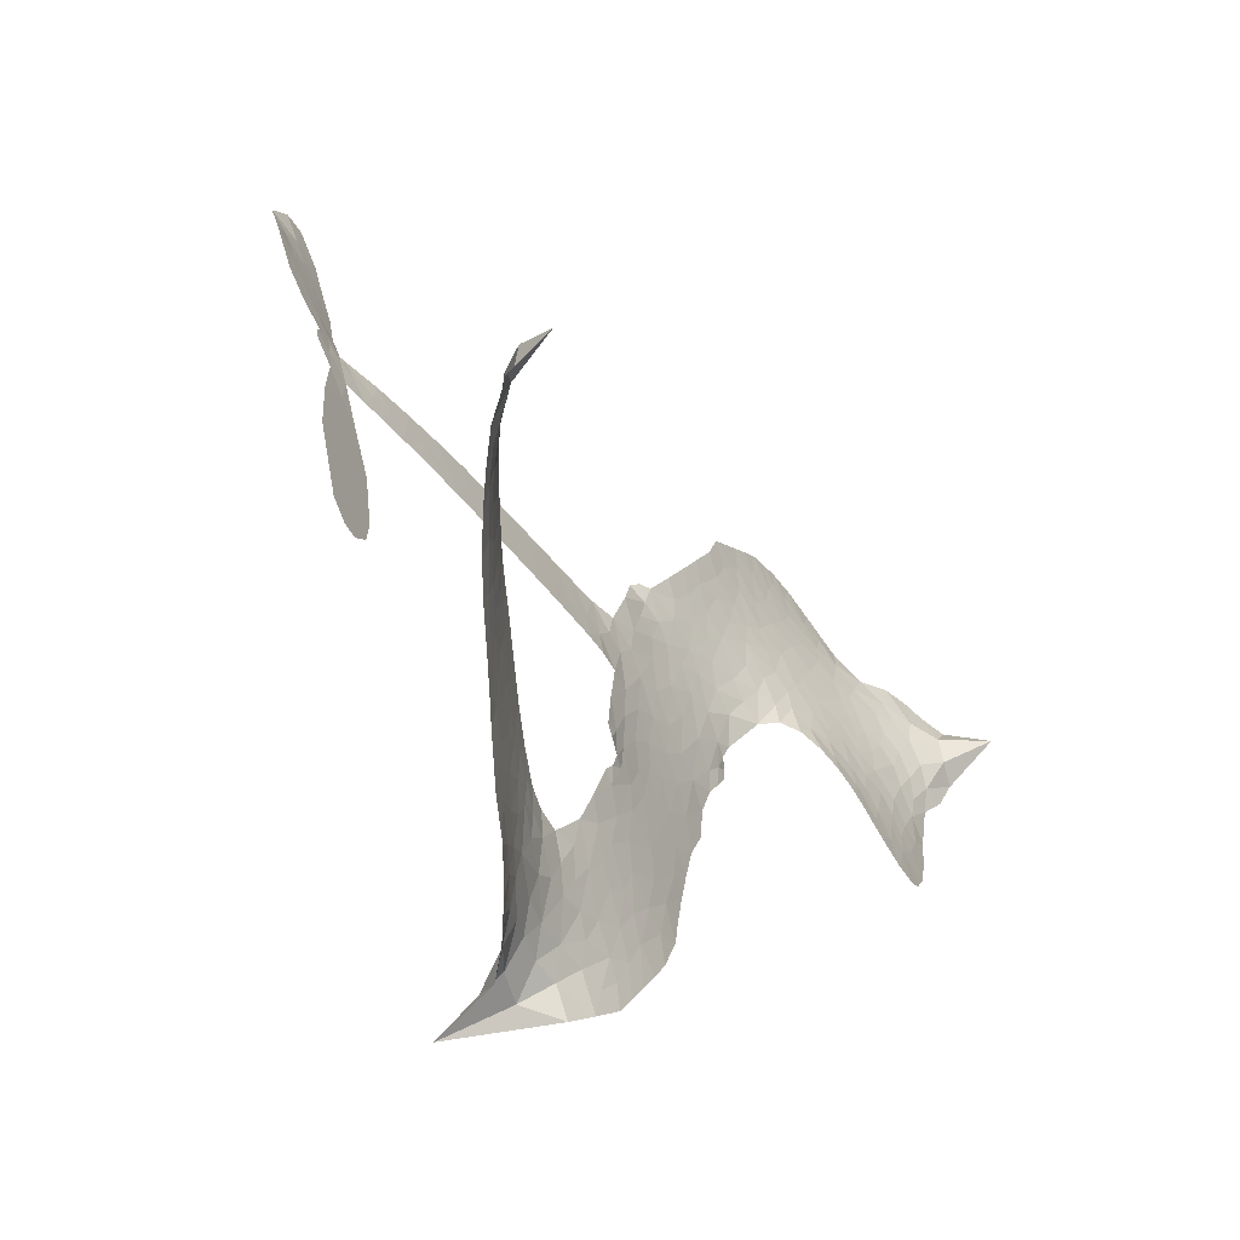
<metadata>
{"format":"obj","ext":"obj","renderer":"f3d","projection":"perspective","resolution":1024,"background":"white","views":[{"elev":-63.0,"azim":115.3,"up":"+Y"}]}
</metadata>
<code>
v -2.896 0.5682 0.2257
v -2.884 0.647 0.2142
v -2.854 0.7208 0.1893
v -2.882 0.7782 0.1564
v -2.883 0.8353 0.1258
v -2.855 0.9127 0
v -2.818 0.9621 0.102
v -2.774 0.9918 0.135
v -2.731 1.003 0.1547
v -2.668 0.9947 0.1819
v -2.601 0.9578 0.2241
v -2.534 1.013 0.2597
v -2.438 1.044 0.2811
v -2.357 1.047 0.2947
v -2.292 1.029 0.3046
v -2.21 0.9831 0.3194
v -2.071 0.8342 0.357
v -2.059 0.7677 0.3705
v -1.961 0.4943 0.4716
v -1.935 0.4821 0.486
v -1.919 0.458 0.5
v -1.895 0.2878 0.5272
v -1.405 0.1261 0.6118
v -1.079 -0.004803 0.6795
v -1.065 -0.0006734 0.6864
v -1.051 0.1822 0.7179
v -0.9881 0.3413 0.7338
v -0.9273 0.3946 0.7382
v -0.8797 0.3791 0.741
v -0.8463 0.3278 0.75
v -0.8563 0.2299 0.73
v -0.9041 0.1121 0.7164
v -0.9995 -0.009837 0.6913
v -0.9878 -0.04407 0.6867
v -0.9939 -0.0748 0.6845
v -1.041 -0.11 0.6806
v -1.038 -0.2032 0.6797
v -1.055 -0.335 0.6797
v -1.129 -0.4958 0.6797
v -1.171 -0.5191 0.6797
v -1.207 -0.5104 0.6797
v -1.239 -0.4579 0.6797
v -1.241 -0.3956 0.6797
v -1.206 -0.2641 0.6797
v -1.091 -0.08449 0.6784
v -1.945 0.1601 0.5463
v -1.975 0.01246 0.5748
v -1.999 -0.003055 0.5774
v -2.043 0.003209 0.5876
v -2.051 -0.01513 0.6008
v -2.042 -0.0337 0.6103
v -2.049 -0.1715 0.669
v -2.011 -0.248 0.7013
v -1.898 -0.2633 0.6935
v -1.572 -0.2197 0.5832
v -1.47 -0.2123 0.546
v -1.379 -0.2191 0.5055
v -1.321 -0.2043 0.4795
v -1.142 -0.2376 0.3786
v -1.093 -0.2737 0.324
v -1.078 -0.3119 0.25
v -1.102 -0.3599 0.3476
v -1.159 -0.4061 0.4048
v -1.405 -0.5024 0.5381
v -1.611 -0.5494 0.6229
v -1.711 -0.5938 0.662
v -1.808 -0.598 0.6969
v -1.984 -0.6219 0.7854
v -2.055 -0.6171 0.8353
v -2.136 -0.5915 1
v -2.25 -0.5126 0.7852
v -2.345 -0.3935 0.7241
v -2.415 -0.1891 0.6592
v -2.427 -0.1067 0.64
v -2.371 0.1087 0.5732
v -2.38 0.168 0.5548
v -2.349 0.2166 0.5366
v -2.342 0.266 0.5138
v -2.365 0.3356 0.488
v -2.355 0.3575 0.4836
v -2.331 0.3674 0.475
v -2.327 0.3881 0.4601
v -2.348 0.4762 0.3966
v -2.381 0.508 0.3579
v -2.423 0.5107 0.3262
v -2.61 0.407 0.2586
v -2.672 0.3873 0.2511
v -2.757 0.3851 0.2439
v -2.819 0.4073 0.2394
v -2.855 0.438 0.2368
v -2.885 0.4986 0.2319
v -1.517 0.03844 0.5994
v -1.065 -0.02726 0.682
v -2.294 0.3708 0.4707
v -2.076 0.006738 0.5938
v -2.045 -0.1029 0.6381
v -2.333 0.3344 0.4874
v -1.963 0.4437 0.4858
v -1.96 0.08527 0.5622
v -1.304 -0.02288 0.6359
v -1.033 -0.01351 0.688
v -1.197 -0.05364 0.6569
v -1.144 -0.06905 0.6682
v -2.353 0.3013 0.4976
v -2.054 0.04525 0.5788
v -1.058 0.09078 0.7066
v -1.033 -0.05661 0.6836
v -1.029 0.04253 0.6984
v -1.137 -0.3127 0.3594
v -1.176 -0.4607 0.6797
v -2.282 0.4407 0.4356
v -2.076 -0.04284 0.6142
v -2.312 0.2972 0.5014
v -2.784 0.4856 0.2382
v -2.734 0.9212 0.1552
v -2.401 0.585 0.3324
v -1.901 0.3707 0.5019
v -2.011 0.04062 0.574
v -1.242 0.06074 0.6416
v -1.16 0.02798 0.6585
v -2.126 0.06548 0.5787
v -2.046 0.4854 0.4567
v -2.283 0.2323 0.5268
v -2.313 0.5511 0.378
v -2.023 0.1114 0.5604
v -1.109 -0.03952 0.6737
v -2.157 -0.02037 0.6088
v -1.154 -0.02092 0.6633
v -1.203 -0.00204 0.6528
v -2.309 0.1524 0.5563
v -1.326 -0.3131 0.4835
v -1.149 -0.1743 0.6798
v -0.9227 0.3281 0.7367
v -0.9518 0.05112 0.7065
v -1.092 -0.4154 0.6797
v -2.784 0.8104 0.1614
v -1.251 -0.03825 0.6462
v -1.339 -0.2584 0.4878
v -1.091 -0.1476 0.6796
v -1.431 -0.3108 0.5314
v -1.232 -0.2208 0.436
v -1.274 -0.271 0.4558
v -2.359 0.9276 0.2996
v -2.014 -0.502 0.7746
v -2.829 0.5434 0.2303
v -2.675 0.4987 0.2508
v -2.794 0.905 0.111
v -2.169 0.3811 0.4757
v -2.148 -0.1329 0.6496
v -1.019 0.2618 0.7265
v -0.9958 0.09514 0.709
v -2.827 0.7716 0.1686
v -2.754 0.6983 0.2103
v -2.773 0.7532 0.189
v -2.668 0.7638 0.2197
v -2.723 0.7954 0.1922
v -1.281 -0.4542 0.4788
v -1.204 -0.2864 0.4135
v -2.34 0.9872 0.2993
v -2.181 0.7846 0.3529
v -2.017 -0.5658 0.8021
v -2.656 0.443 0.2536
v -2.517 0.4602 0.2803
v -2.724 0.4523 0.2454
v -2.233 0.3946 0.4638
v -2.092 -0.1351 0.6517
v -2.125 -0.2271 0.6851
v -2.718 0.7405 0.2092
v -2.665 0.6563 0.2398
v -2.645 0.8643 0.2106
v -2.739 0.857 0.1665
v -2.414 0.9751 0.2852
v -2.276 0.9361 0.3145
v -2.118 0.7932 0.3597
v -1.897 -0.6114 0.7377
v -2.091 -0.5274 0.8371
v -2.243 0.3196 0.4939
v -2.182 0.506 0.4282
v -2.673 0.8172 0.2071
v -2.592 0.8023 0.2406
v -2.14 0.9094 0.3381
v -2.294 0.4967 0.4059
v -1.967 -0.5374 0.7629
v -1.923 -0.4437 0.7213
v -2.222 0.4585 0.4387
v -2.16 0.8467 0.3449
v -2.011 0.6338 0.4135
v -2.249 0.5252 0.4069
v -2.212 0.899 0.329
v -2.244 0.6535 0.3697
v -2.127 0.6756 0.3864
v -2.264 0.5915 0.3811
v -2.106 0.7321 0.3747
v -2.18 0.5922 0.4007
v -2.339 0.6549 0.3427
v -2.035 0.7014 0.3907
v -2.316 0.6053 0.3617
v -2.069 0.6525 0.4009
v -2.115 0.6063 0.408
v -2.052 0.5856 0.4239
v -2.095 0.5382 0.4322
v -1.986 0.5649 0.4395
v -2.115 0.4674 0.4521
v -2.026 0.5342 0.4445
v -2.362 0.5527 0.3566
v -2.122 0.01482 0.5947
v -2.171 0.03411 0.5908
v -2.196 0.1347 0.5591
v -2.254 -0.02189 0.6117
v -0.8846 0.2823 0.7369
v -0.951 0.2658 0.7299
v -0.9814 0.2009 0.722
v -2.739 0.5685 0.2361
v -2.732 0.5103 0.2418
v -2.037 0.335 0.5029
v -2.815 0.6601 0.211
v -2.506 0.577 0.2908
v -2.066 -0.23 0.6893
v -2.099 -0.3371 0.7251
v -2.054 -0.2935 0.7096
v -2.107 -0.281 0.705
v -2.206 -0.2872 0.7037
v -2.154 -0.3162 0.7171
v -2.009 -0.3861 0.7315
v -2.226 -0.3974 0.7473
v -2.047 -0.3471 0.7248
v -2.085 -0.4236 0.7615
v -1.977 -0.3169 0.71
v -2.201 -0.346 0.7274
v -2.381 -0.2916 0.6901
v -2.155 -0.4038 0.7569
v -2.663 0.9282 0.1933
v -2.693 0.8836 0.1846
v -2.475 0.9924 0.2717
v -2.529 0.9411 0.2538
v -2.463 0.9272 0.2745
v -2.517 0.8538 0.2617
v -2.251 1.006 0.3118
v -2.292 0.9818 0.3078
v -2.087 -0.577 0.8842
v -2.17 -0.5185 0.8518
v -2.599 0.7148 0.2505
v -2.175 0.9465 0.3281
v -2.305 0.8162 0.3236
v -2.247 0.1757 0.5464
v -2.26 0.09969 0.5721
v -2.153 0.251 0.5222
v -2.218 0.2403 0.5242
v -2.181 0.1956 0.5395
v -2.12 0.1499 0.5533
v -2.313 -0.1301 0.6463
v -1.005 0.1502 0.7155
v -0.9459 0.1537 0.7185
v -0.8802 0.171 0.7232
v -0.9145 0.2192 0.7269
v -2.779 0.5368 0.2347
v -2.794 0.5992 0.2253
v -2.74 0.6343 0.2266
v -1.956 0.3257 0.5093
v -2.057 0.4088 0.4783
v -2.805 0.7114 0.1974
v -2.451 0.5608 0.3121
v -2.459 0.6368 0.3038
v -2.47 0.4859 0.2987
v -2.592 0.4944 0.2655
v -2.519 0.5195 0.2851
v -2.575 0.5629 0.2703
v -2.555 0.6443 0.2714
v -2.067 -0.4779 0.7878
v -2.02 -0.4435 0.7543
v -2.131 -0.4656 0.7952
v -2.196 -0.4573 0.7847
v -1.939 -0.3755 0.7124
v -1.735 -0.2464 0.6428
v -1.918 -0.32 0.7002
v -1.873 -0.367 0.6932
v -1.817 -0.2562 0.6703
v -1.854 -0.4319 0.6962
v -1.878 -0.491 0.7136
v -1.751 -0.3657 0.6548
v -1.86 -0.3082 0.6848
v -1.933 -0.4959 0.7373
v -1.841 -0.5436 0.7058
v -1.812 -0.3847 0.6767
v -1.795 -0.3184 0.666
v -1.762 -0.5387 0.6752
v -1.736 -0.3068 0.6458
v -1.757 -0.4529 0.6647
v -1.639 -0.3585 0.6146
v -1.815 -0.4793 0.6883
v -1.654 -0.2338 0.6131
v -1.696 -0.3469 0.6342
v -1.706 -0.411 0.6426
v -1.654 -0.2978 0.6166
v -1.676 -0.4915 0.6397
v -1.568 -0.3055 0.5857
v -1.955 -0.2568 0.7027
v -2.581 0.8934 0.2353
v -2.62 0.7592 0.2374
v -2.65 0.716 0.2343
v -2.568 0.7578 0.2548
v -2.539 0.8041 0.2592
v -2.538 0.7044 0.2708
v -2.441 0.7938 0.2913
v -2.512 0.7554 0.2734
v -2.47 0.7032 0.2928
v -2.405 0.6793 0.3173
v -2.384 0.6324 0.3315
v -2.346 0.7408 0.3253
v -2.42 0.7377 0.3044
v -2.272 0.8718 0.3226
v -2.336 0.8704 0.3098
v -2.24 0.8155 0.337
v -2.412 0.873 0.291
v -2.374 0.8141 0.3071
v -2.271 0.7496 0.3424
v -2.21 0.07554 0.5786
v -2.256 0.03895 0.5919
v -2.399 -3.388e-05 0.6113
v -2.319 0.06283 0.5866
v -2.385 0.05412 0.5936
v -2.348 0.01442 0.6036
v -2.358 -0.06568 0.628
v -2.154 0.1091 0.5663
v -2.081 0.1059 0.5645
v -2.053 0.1765 0.5454
v -2.374 -0.1403 0.6483
v -2.27 -0.32 0.7103
v -2.85 0.6012 0.2217
v -1.96 0.3846 0.4951
v -2.117 0.4079 0.472
v -2.166 0.4422 0.4535
v -2.113 0.3344 0.4968
v -2.013 0.4351 0.4769
v -2.563 0.4336 0.2675
v -2.508 0.627 0.2876
v -2.609 0.659 0.2543
v -2.635 0.5952 0.2533
v -2.692 0.6023 0.2406
v -1.703 -0.5401 0.6543
v -1.633 -0.4309 0.6182
v -2.567 0.8466 0.2449
v -2.466 0.8744 0.2761
v -2.301 0.6992 0.3446
v -2.298 -0.0673 0.6271
v -2.23 -0.1196 0.6437
v -2.413 -0.05348 0.6271
v -1.998 0.1679 0.5475
v -1.949 0.235 0.5353
v -2.1 0.2171 0.5342
v -2.026 0.254 0.5264
v -2.011 0.375 0.4925
v -2.177 0.3131 0.4999
v -2.632 0.5369 0.2572
v -1.61 -0.4881 0.6153
v -1.507 -0.5265 0.5793
v -1.519 -0.4187 0.5739
v -1.559 -0.5382 0.6006
v -1.545 -0.4781 0.5895
v -1.478 -0.4683 0.5625
v -1.575 -0.4319 0.5968
v -1.559 -0.3692 0.5858
v -1.434 -0.3949 0.538
v -1.502 -0.3256 0.561
v -1.475 -0.2716 0.5482
v -1.421 -0.2563 0.525
v -1.521 -0.2163 0.5649
v -1.731 0.09946 0.5668
v -1.65 0.2072 0.5732
v -1.973 0.279 0.5228
v -2.083 0.2799 0.5162
v -1.422 -0.4493 0.5385
v -1.348 -0.4036 0.5021
v -1.343 -0.4783 0.5102
v -1.255 -0.3449 0.4493
v -1.528 -0.2692 0.569
v -1.838 0.1298 0.5522
v -1.308 -0.3644 0.4787
v -1.22 -0.4301 0.4437
v -1.265 -0.3988 0.4618
v -1.207 -0.3749 0.4252
v -1.773 0.2476 0.5547
v -1.899 0.238 0.5374
v -1.834 0.2677 0.5441
v -1.163 -0.3833 0.6797
v -1.109 -0.3586 0.6797
v -1.116 -0.2684 0.6797
v -1.224 -0.3299 0.6797
v -1.16 -0.319 0.6797
v -2.826 0.8528 0.1157
v -2.128 -0.07358 0.6274
v -2.187 -0.07601 0.6288
v -2.183 0.6542 0.3826
v -2.179 0.7193 0.3671
v -2.148 0.5453 0.4213
v -2.298 -0.4536 0.7518
v -2.285 -0.394 0.7348
v -1.607 -0.2649 0.5978
v -2.331 -0.2196 0.6725
v -2.264 -0.2455 0.685
v -2.198 -0.2066 0.6748
v -2.281 -0.1841 0.6639
v -2.153 -0.1851 0.6685
v -2.234 -0.1719 0.6614
v -1.484 -0.3756 0.5572
v -1.381 -0.3493 0.5116
v -1.379 -0.2958 0.5075
v -1.823 0.1984 0.5506
v -1.891 0.145 0.5468
v -1.774 0.152 0.5592
v -1.712 0.2274 0.564
v -1.624 0.06899 0.5828
v -1.708 0.1615 0.5674
v -1.678 0.08424 0.5747
v -1.528 0.1667 0.5922
v -1.633 0.1389 0.5786
v -1.569 0.1115 0.5888
v -1.589 0.187 0.5826
v -1.571 0.05373 0.591
v -1.047 -0.2691 0.6797
v -1.099 -0.2099 0.6797
v -1.177 -0.2192 0.6797
v -2.233 0.7075 0.3594
v -2.398 -0.2404 0.6737
v -2.321 -0.2834 0.6931
v -2.363 -0.3427 0.7075
v -2.312 -0.3479 0.7149
v -1.874 0.1933 0.545
v -1.324 0.09345 0.6259
v -1.299 0.03788 0.6334
v -1.411 0.007825 0.6169
v -1.357 -0.007514 0.6262
v -1.369 0.05242 0.6213
v -1.43 0.06797 0.6111
v -1.467 0.1464 0.6019
v -1.508 0.1001 0.5981
v -1.899 -0.5413 0.7309
v -1.945 -0.5858 0.7601
f 112 206 391
f 186 160 174
f 75 130 76
f 203 122 201
f 105 121 206
f 45 107 93
f 51 50 112
f 123 78 77
f 89 88 114
f 125 118 99
f 1 91 145
f 162 164 87
f 25 108 106
f 43 42 110
f 80 79 97
f 126 93 24
f 58 138 142
f 179 299 180
f 128 129 102
f 105 125 325
f 52 166 167
f 143 159 172
f 240 176 70
f 142 138 131
f 176 240 161
f 223 231 219
f 59 158 109
f 95 112 50
f 117 21 98
f 113 94 97
f 97 104 113
f 104 78 113
f 349 383 22
f 166 112 391
f 105 95 49
f 74 73 327
f 51 112 96
f 82 94 111
f 107 34 101
f 52 218 53
f 323 345 322
f 203 260 122
f 90 89 114
f 167 221 218
f 145 256 257
f 91 90 114
f 298 232 170
f 98 19 334
f 282 183 437
f 77 76 130
f 4 3 152
f 152 5 4
f 56 365 366
f 45 126 103
f 115 9 8
f 8 7 147
f 45 139 36
f 106 151 252
f 147 7 6
f 381 158 375
f 114 145 91
f 246 208 245
f 136 154 156
f 10 9 115
f 19 122 334
f 205 83 124
f 17 174 18
f 84 205 116
f 165 111 94
f 182 83 111
f 162 146 164
f 239 15 159
f 206 207 127
f 129 137 102
f 236 234 235
f 350 250 326
f 172 159 14
f 180 302 342
f 126 45 93
f 322 318 320
f 239 238 15
f 211 150 212
f 5 152 390
f 136 152 154
f 25 93 101
f 31 30 210
f 107 45 36
f 124 192 197
f 161 183 144
f 119 430 137
f 120 119 129
f 296 364 376
f 359 361 355
f 287 274 285
f 363 373 406
f 276 285 281
f 50 49 95
f 53 218 220
f 275 54 297
f 49 48 118
f 126 128 103
f 274 287 294
f 58 57 138
f 78 123 113
f 407 406 131
f 118 105 49
f 375 158 142
f 68 161 69
f 61 109 62
f 421 139 132
f 109 60 59
f 166 52 96
f 423 394 160
f 60 109 61
f 348 349 351
f 85 84 116
f 141 58 142
f 162 87 86
f 43 110 385
f 134 32 151
f 386 385 135
f 110 42 41
f 110 135 385
f 102 103 128
f 57 366 407
f 40 110 41
f 40 39 110
f 421 387 420
f 119 137 129
f 141 158 59
f 37 36 139
f 105 206 95
f 47 118 48
f 94 81 97
f 95 206 112
f 430 433 432
f 432 100 430
f 413 416 369
f 82 81 94
f 177 165 94
f 98 20 19
f 98 21 20
f 97 79 104
f 63 62 109
f 108 151 106
f 117 330 259
f 210 133 211
f 93 107 101
f 83 82 111
f 259 22 117
f 348 99 46
f 47 99 118
f 24 93 25
f 132 139 45
f 35 34 107
f 126 24 128
f 101 34 33
f 118 125 105
f 130 123 77
f 115 8 147
f 128 24 120
f 108 101 33
f 27 133 28
f 108 33 134
f 255 253 254
f 185 111 165
f 28 133 29
f 133 30 29
f 129 128 120
f 110 39 135
f 159 15 14
f 145 114 256
f 193 160 394
f 101 108 25
f 389 388 385
f 36 35 107
f 168 154 153
f 81 80 97
f 372 373 363
f 151 108 134
f 214 114 164
f 145 257 329
f 163 265 335
f 179 233 171
f 390 6 5
f 147 390 171
f 113 123 177
f 177 123 248
f 209 346 392
f 397 396 225
f 261 154 152
f 27 150 211
f 253 252 151
f 152 136 390
f 3 2 216
f 168 169 300
f 261 152 3
f 168 156 154
f 261 153 154
f 234 236 172
f 179 156 155
f 147 171 115
f 64 374 372
f 375 380 381
f 141 142 158
f 142 131 375
f 172 14 13
f 143 173 239
f 308 205 197
f 196 198 187
f 283 175 67
f 161 144 176
f 264 266 163
f 214 146 213
f 85 262 264
f 262 85 116
f 114 88 164
f 87 164 88
f 177 94 113
f 332 148 331
f 112 166 96
f 166 149 403
f 346 209 345
f 223 219 221
f 169 168 153
f 155 156 168
f 265 162 86
f 162 265 146
f 179 180 170
f 11 10 232
f 136 156 171
f 171 156 179
f 12 234 13
f 172 13 234
f 173 311 189
f 189 311 313
f 16 173 189
f 200 198 199
f 288 280 284
f 183 282 144
f 270 184 224
f 70 176 241
f 245 248 123
f 148 165 177
f 188 194 192
f 188 182 185
f 179 155 299
f 179 170 233
f 299 300 242
f 301 302 180
f 188 192 124
f 17 181 186
f 83 182 124
f 438 161 68
f 437 283 279
f 288 290 286
f 220 226 228
f 332 165 148
f 188 185 178
f 17 186 174
f 189 186 181
f 174 193 18
f 185 182 111
f 202 187 200
f 182 188 124
f 16 189 243
f 311 173 312
f 189 313 186
f 194 190 192
f 18 193 196
f 194 188 178
f 190 195 197
f 160 193 174
f 198 196 193
f 122 204 201
f 393 194 199
f 160 313 316
f 304 314 343
f 190 197 192
f 198 193 191
f 197 195 308
f 199 191 393
f 198 191 199
f 395 194 178
f 198 200 187
f 201 200 199
f 204 19 202
f 395 199 194
f 201 395 203
f 332 178 185
f 204 202 200
f 260 331 333
f 201 204 200
f 19 204 122
f 83 205 84
f 197 205 124
f 207 206 121
f 206 127 391
f 324 317 207
f 130 320 246
f 250 350 249
f 123 130 245
f 127 207 209
f 207 121 324
f 30 133 210
f 133 27 211
f 150 26 212
f 210 211 255
f 252 212 26
f 253 255 212
f 146 354 339
f 258 153 216
f 146 214 164
f 256 214 213
f 353 247 333
f 348 46 349
f 2 1 329
f 216 257 258
f 307 263 308
f 354 267 338
f 52 167 218
f 221 220 218
f 221 167 223
f 269 270 227
f 219 226 220
f 53 220 228
f 167 222 223
f 219 220 221
f 402 400 404
f 328 225 229
f 222 229 223
f 269 227 271
f 226 227 224
f 224 273 228
f 397 72 396
f 71 70 241
f 227 226 219
f 226 224 228
f 223 229 231
f 144 269 176
f 273 224 184
f 297 53 228
f 399 251 327
f 231 229 225
f 400 402 399
f 426 427 425
f 71 241 272
f 219 231 227
f 10 115 232
f 233 115 171
f 170 232 233
f 115 233 232
f 11 235 12
f 234 12 235
f 11 232 298
f 236 143 172
f 235 11 298
f 235 237 343
f 299 301 180
f 237 302 304
f 143 239 159
f 173 16 238
f 173 238 239
f 70 69 240
f 161 240 69
f 176 269 271
f 271 231 272
f 338 268 337
f 262 263 217
f 314 312 143
f 189 181 243
f 316 313 244
f 246 245 130
f 249 248 245
f 319 322 321
f 318 207 317
f 250 249 208
f 215 260 333
f 249 245 208
f 248 247 353
f 250 208 324
f 247 248 249
f 325 250 324
f 325 326 250
f 230 399 424
f 400 222 401
f 106 252 26
f 253 151 32
f 255 254 31
f 212 252 253
f 210 255 31
f 253 32 254
f 212 255 211
f 214 256 114
f 257 256 213
f 257 213 258
f 216 2 329
f 339 258 213
f 169 153 258
f 330 117 98
f 326 351 350
f 331 260 203
f 259 330 352
f 3 216 261
f 153 261 216
f 263 262 116
f 266 264 262
f 310 304 305
f 301 242 303
f 265 266 267
f 266 262 217
f 267 266 217
f 265 163 266
f 268 267 217
f 268 338 267
f 263 336 217
f 268 303 337
f 270 269 144
f 227 231 271
f 270 144 282
f 227 270 224
f 272 231 225
f 176 271 241
f 272 225 396
f 241 271 272
f 184 278 276
f 228 273 275
f 276 284 285
f 285 274 277
f 273 276 275
f 284 276 278
f 184 276 273
f 54 275 281
f 175 283 437
f 276 281 275
f 279 184 282
f 278 184 279
f 437 279 282
f 290 288 284
f 376 398 296
f 277 54 281
f 282 184 270
f 438 183 161
f 66 286 67
f 67 286 283
f 279 290 278
f 284 280 285
f 285 280 287
f 277 281 285
f 340 65 295
f 278 290 284
f 292 287 280
f 294 287 292
f 340 286 66
f 341 293 295
f 292 280 293
f 358 359 355
f 279 283 290
f 286 290 283
f 293 280 288
f 291 294 398
f 294 292 289
f 295 293 288
f 289 292 293
f 294 289 296
f 294 291 274
f 340 288 286
f 293 341 289
f 361 362 341
f 365 376 364
f 342 170 180
f 275 297 228
f 237 235 298
f 300 299 155
f 301 299 242
f 168 300 155
f 337 300 169
f 242 337 303
f 342 302 237
f 305 301 303
f 311 312 244
f 336 303 268
f 307 310 306
f 301 305 302
f 305 303 306
f 303 336 306
f 304 302 305
f 307 306 263
f 305 306 310
f 308 263 116
f 307 195 309
f 308 116 205
f 195 307 308
f 309 344 316
f 309 244 315
f 307 309 310
f 315 310 309
f 312 173 143
f 313 311 244
f 314 143 236
f 315 312 314
f 244 309 316
f 186 313 160
f 343 314 236
f 315 314 304
f 315 304 310
f 244 312 315
f 344 309 195
f 393 394 423
f 208 246 317
f 318 317 246
f 75 320 130
f 207 318 209
f 323 251 345
f 320 318 246
f 320 321 322
f 322 319 323
f 320 75 321
f 318 322 209
f 347 74 323
f 327 323 74
f 317 324 208
f 325 324 121
f 105 325 121
f 326 325 125
f 348 326 125
f 350 247 249
f 230 425 399
f 323 327 251
f 427 397 328
f 73 399 327
f 145 329 1
f 216 329 257
f 334 330 98
f 215 352 260
f 332 331 203
f 331 148 333
f 178 332 203
f 332 185 165
f 353 333 148
f 371 247 350
f 122 260 334
f 334 260 352
f 336 263 306
f 265 86 335
f 268 217 336
f 300 337 242
f 337 169 338
f 169 258 339
f 265 354 146
f 146 339 213
f 169 339 338
f 65 340 66
f 288 340 295
f 65 355 295
f 341 295 355
f 237 298 342
f 170 342 298
f 235 343 236
f 304 343 237
f 195 190 344
f 423 344 190
f 346 345 251
f 322 345 209
f 399 425 400
f 391 392 149
f 99 348 125
f 323 319 347
f 413 410 368
f 259 370 22
f 215 351 370
f 326 348 351
f 371 333 247
f 370 351 349
f 371 215 333
f 259 352 215
f 334 352 330
f 148 177 353
f 248 353 177
f 267 354 265
f 339 354 338
f 360 363 357
f 289 341 362
f 357 359 360
f 358 356 359
f 364 140 365
f 360 359 356
f 355 65 358
f 361 359 357
f 356 64 360
f 364 405 140
f 361 357 362
f 355 361 341
f 357 363 405
f 289 362 296
f 360 64 372
f 374 157 373
f 296 362 364
f 362 357 405
f 366 365 140
f 398 376 55
f 366 140 407
f 56 366 57
f 417 415 418
f 365 56 367
f 428 384 383
f 22 370 349
f 215 370 259
f 350 351 371
f 215 371 351
f 373 157 380
f 363 360 372
f 378 375 131
f 373 378 406
f 372 374 373
f 381 380 379
f 365 367 376
f 55 376 367
f 377 410 408
f 46 383 349
f 406 378 131
f 373 380 378
f 63 381 379
f 380 375 378
f 157 379 380
f 63 109 381
f 158 381 109
f 408 382 384
f 22 383 384
f 386 135 38
f 377 408 428
f 428 46 409
f 385 386 389
f 387 386 38
f 389 44 388
f 421 420 37
f 422 44 387
f 386 387 389
f 43 385 388
f 44 389 387
f 171 390 136
f 6 390 147
f 392 391 127
f 166 391 149
f 209 392 127
f 149 392 346
f 394 393 191
f 190 194 393
f 193 394 191
f 423 160 316
f 203 395 178
f 199 395 201
f 272 396 71
f 222 328 229
f 328 397 225
f 291 398 55
f 294 296 398
f 400 328 222
f 401 222 167
f 399 402 251
f 167 403 401
f 404 149 346
f 404 400 401
f 346 251 402
f 166 403 167
f 404 403 149
f 404 401 403
f 346 402 404
f 140 405 363
f 362 405 364
f 407 131 138
f 363 406 140
f 407 138 57
f 140 406 407
f 410 377 368
f 413 411 410
f 428 408 384
f 382 408 410
f 413 414 416
f 382 410 411
f 369 411 413
f 416 414 412
f 436 434 435
f 413 368 414
f 417 416 412
f 92 436 419
f 418 369 416
f 417 419 436
f 139 421 37
f 417 418 416
f 417 412 419
f 387 38 420
f 422 421 132
f 344 423 316
f 421 422 387
f 393 423 190
f 72 397 427
f 399 73 424
f 400 425 328
f 425 427 328
f 425 230 426
f 72 427 426
f 46 428 383
f 377 428 409
f 119 429 430
f 137 430 100
f 432 433 431
f 429 23 433
f 434 431 433
f 433 430 429
f 434 433 23
f 415 417 436
f 92 431 434
f 434 436 92
f 434 23 435
f 415 436 435
f 437 183 438
f 68 175 438
f 437 438 175

</code>
